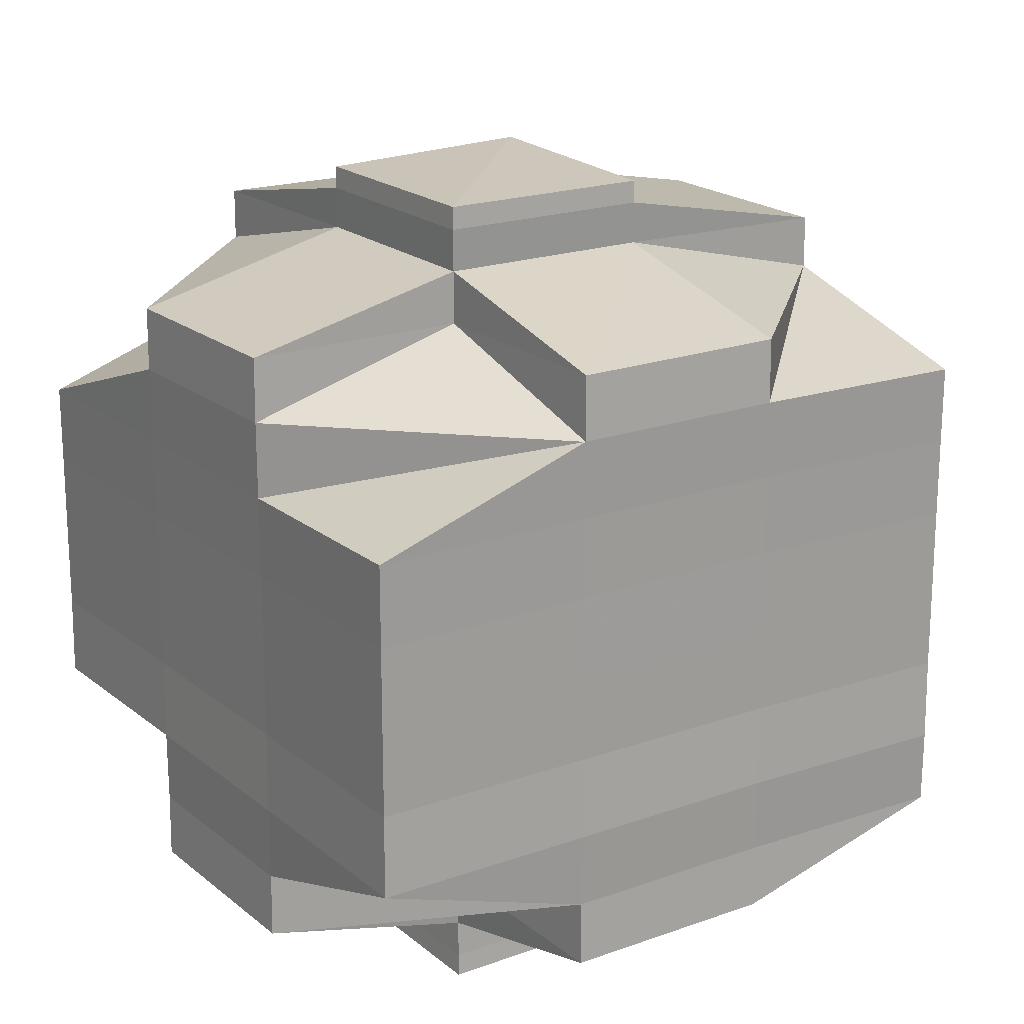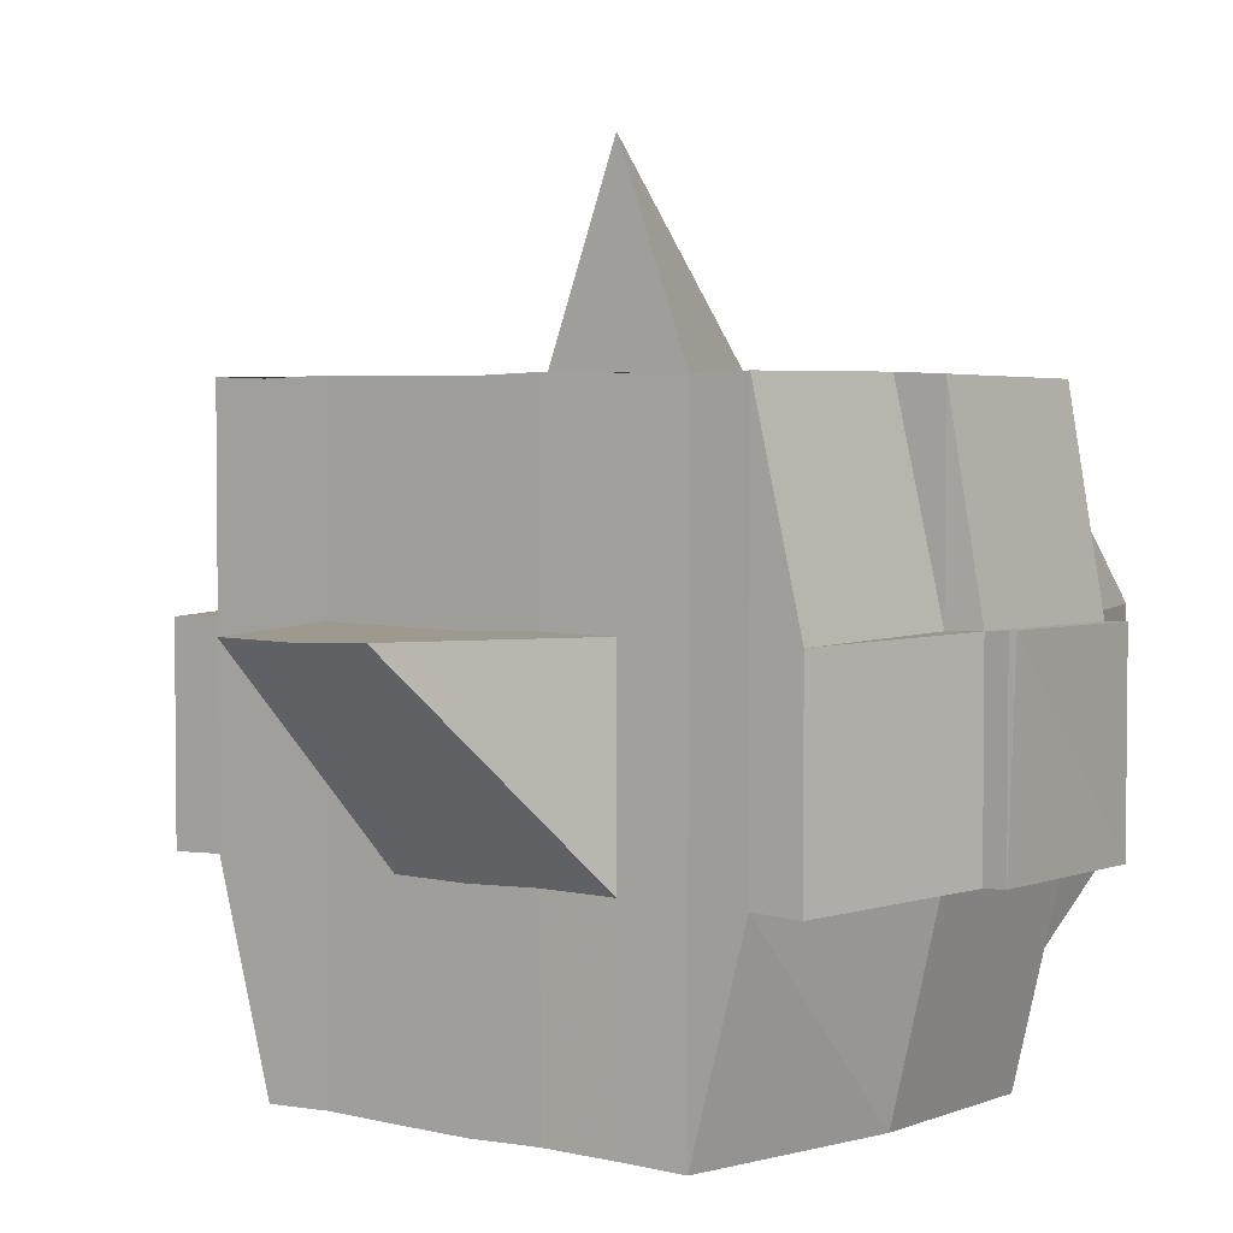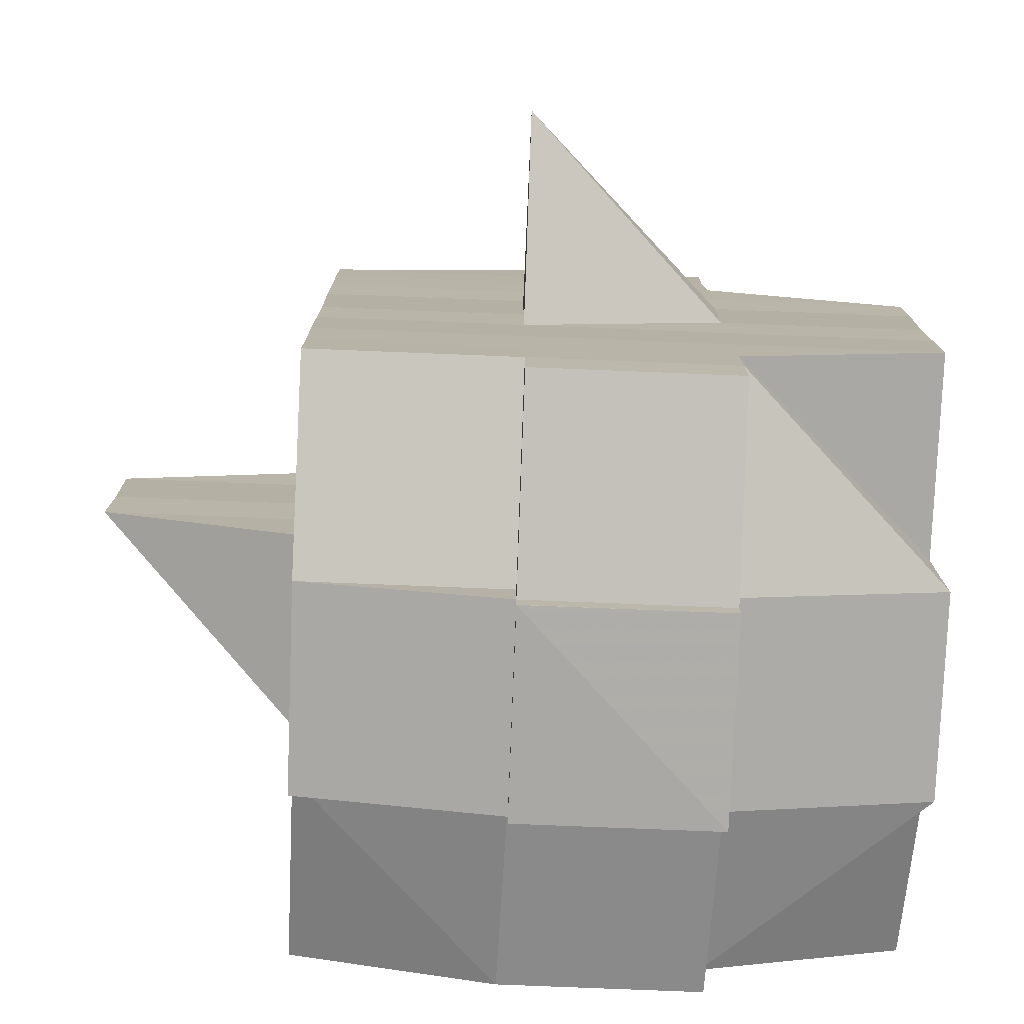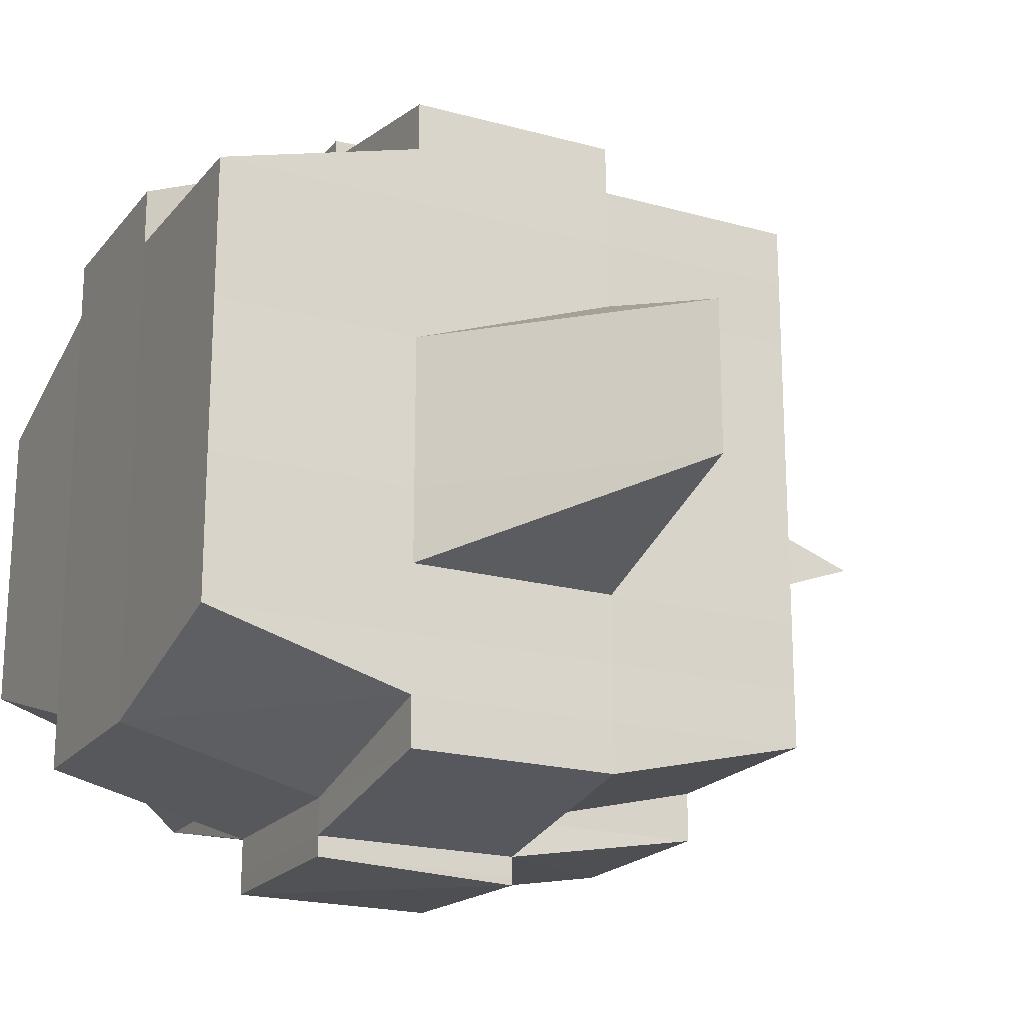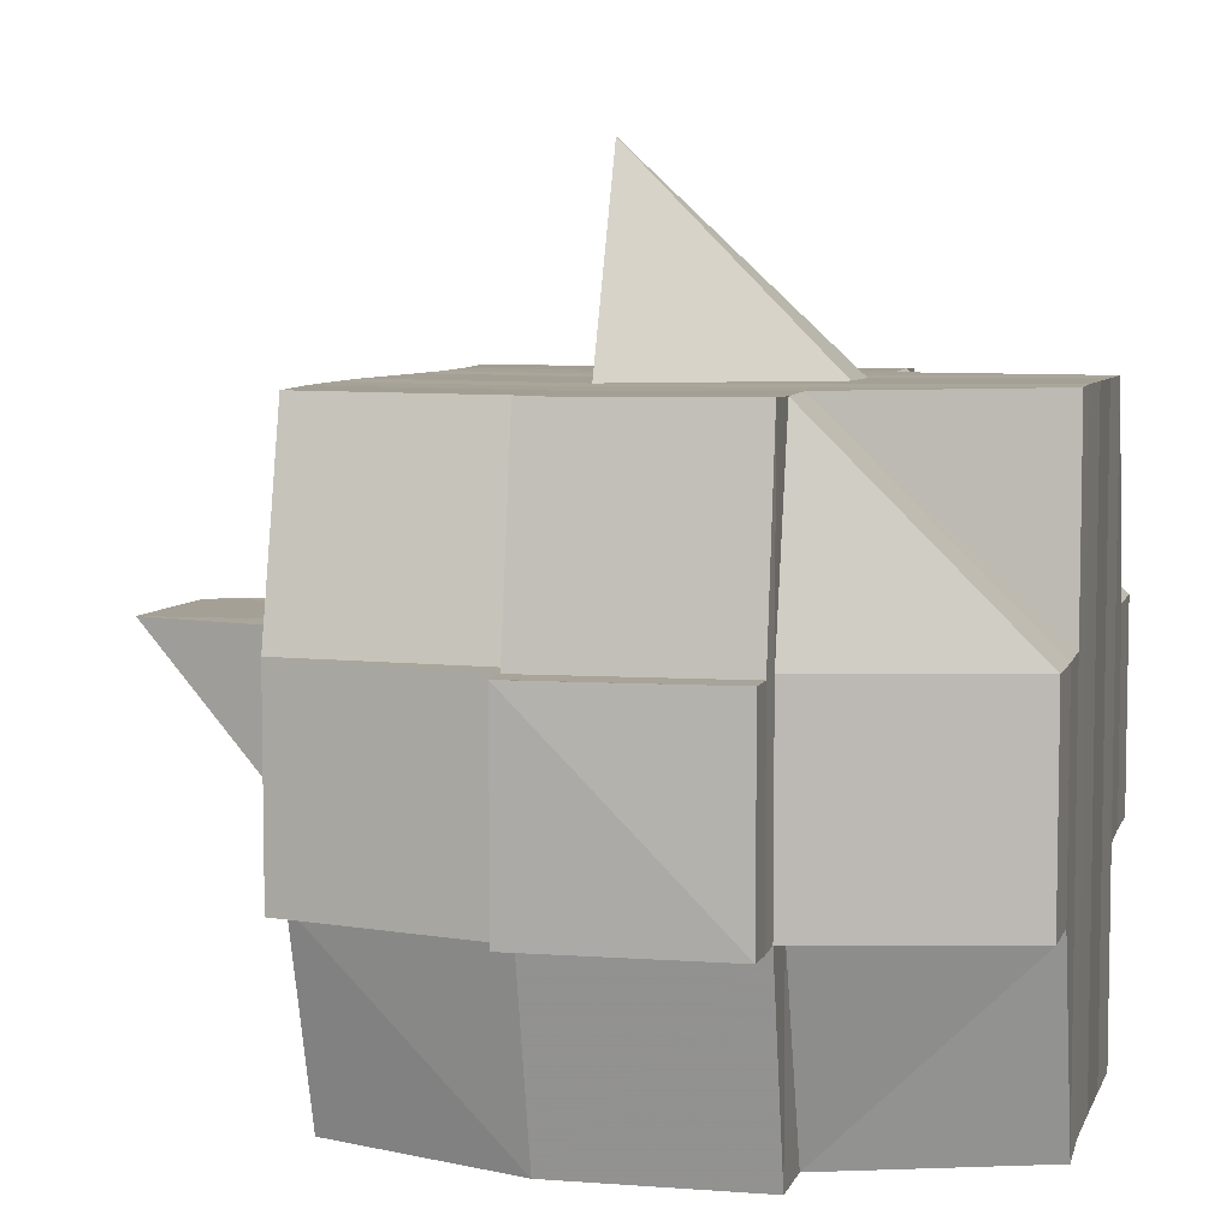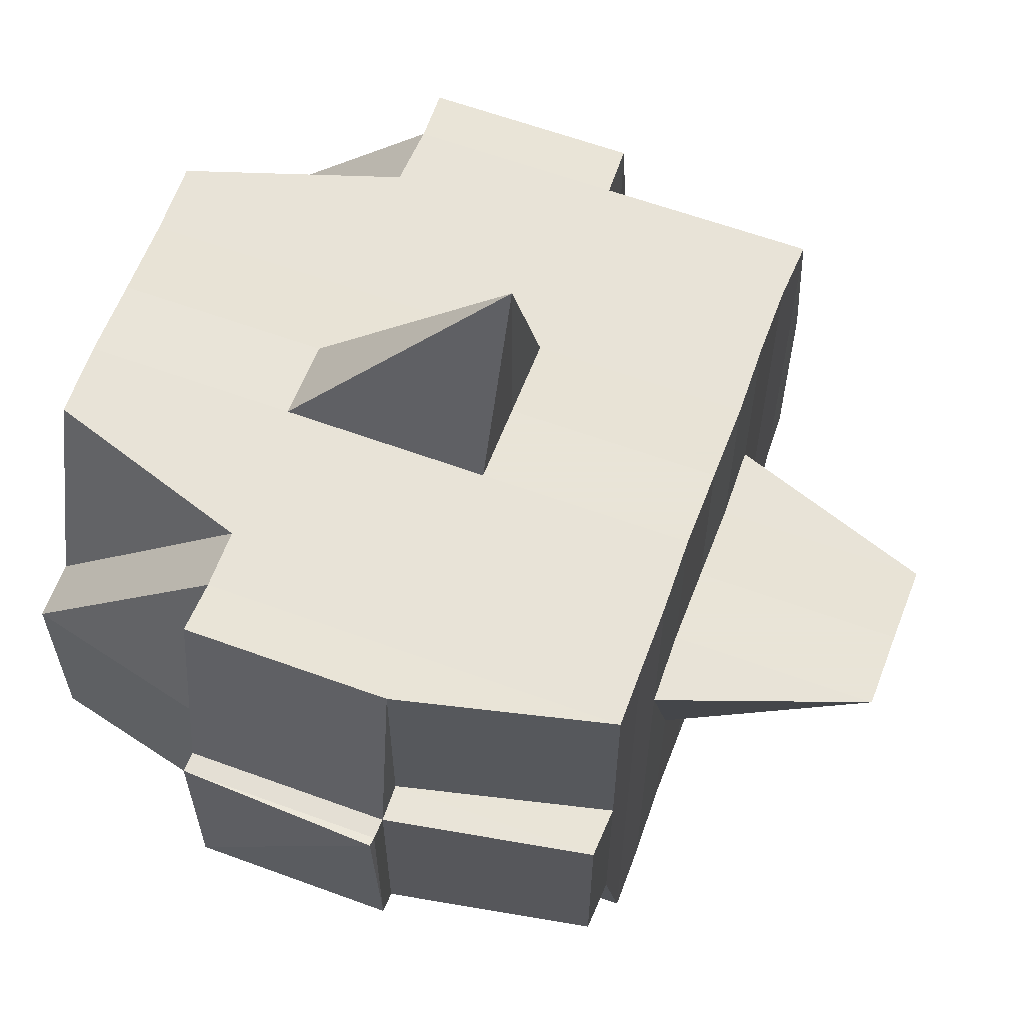
<metadata>
{"format":"obj","ext":"obj","renderer":"f3d","projection":"perspective","resolution":1024,"background":"white","views":[{"elev":19.0,"azim":-33.9,"up":"+Z"},{"elev":3.5,"azim":126.5,"up":"+Y"},{"elev":-77.3,"azim":177.6,"up":"+Z"},{"elev":-20.0,"azim":62.9,"up":"+Z"},{"elev":6.6,"azim":-165.7,"up":"+Y"},{"elev":61.6,"azim":20.4,"up":"+Y"}]}
</metadata>
<code>
o 2982
v 2193 1884 21.09
v 2193 1884 21.09
v 2193 1884 21.09
v 2193 1884 21.09
v 2193 1884 21.09
v 2193 1884 21.09
v 2193 1884 21.09
v 2193 1884 21.09
v 2193 1884 21.09
v 2193 1884 21.09
v 2193 1884 21.09
v 2193 1884 21.09
v 2193 1884 21.09
v 2193 1884 21.08
v 2193 1884 21.09
v 2193 1884 21.09
v 2193 1884 21.09
v 2193 1884 21.09
v 2193 1884 21.09
v 2193 1884 21.09
v 2193 1884 21.09
v 2193 1884 21.09
v 2193 1884 21.09
v 2193 1884 21.08
v 2193 1884 21.09
v 2193 1884 21.08
v 2193 1884 21.08
v 2193 1884 21.09
v 2193 1884 21.08
v 2193 1884 21.08
v 2193 1884 21.09
v 2193 1884 21.09
v 2193 1884 21.09
v 2193 1884 21.09
v 2193 1884 21.09
v 2193 1884 21.09
v 2193 1884 21.09
v 2193 1884 21.09
v 2193 1884 21.08
v 2193 1884 21.09
v 2193 1884 21.09
v 2193 1884 21.08
v 2193 1884 21.09
v 2193 1884 21.08
v 2193 1884 21.09
v 2193 1884 21.09
v 2193 1884 21.09
v 2193 1884 21.09
v 2193 1884 21.09
v 2193 1884 21.08
v 2193 1884 21.08
v 2193 1884 21.08
v 2193 1884 21.08
v 2193 1884 21.08
v 2193 1884 21.08
v 2193 1884 21.08
v 2193 1884 21.08
v 2193 1884 21.08
v 2193 1884 21.08
v 2193 1884 21.08
v 2193 1884 21.08
v 2193 1884 21.07
v 2193 1884 21.08
v 2193 1884 21.08
v 2193 1884 21.08
v 2193 1884 21.07
v 2193 1884 21.07
v 2193 1884 21.07
v 2193 1884 21.07
v 2193 1884 21.07
v 2193 1884 21.08
v 2193 1884 21.07
v 2193 1884 21.07
v 2193 1884 21.07
v 2193 1884 21.06
v 2193 1884 21.07
v 2193 1884 21.07
v 2193 1884 21.07
v 2193 1884 21.07
v 2193 1884 21.07
v 2193 1884 21.07
v 2193 1884 21.07
v 2193 1884 21.07
v 2193 1884 21.06
v 2193 1884 21.06
v 2193 1884 21.06
v 2193 1884 21.06
v 2193 1884 21.07
v 2193 1884 21.06
v 2193 1884 21.06
v 2193 1884 21.06
v 2193 1884 21.06
v 2193 1884 21.06
v 2193 1884 21.06
v 2193 1884 21.06
v 2193 1884 21.06
v 2193 1884 21.06
v 2193 1884 21.06
v 2193 1884 21.05
v 2193 1884 21.06
v 2193 1884 21.06
v 2193 1884 21.06
v 2193 1884 21.06
v 2193 1884 21.06
v 2193 1884 21.05
v 2193 1884 21.06
v 2193 1884 21.06
v 2193 1884 21.05
v 2193 1884 21.06
v 2193 1884 21.06
v 2193 1884 21.05
v 2193 1884 21.05
v 2193 1884 21.05
v 2193 1884 21.05
v 2193 1884 21.06
v 2193 1884 21.05
v 2193 1884 21.05
v 2193 1884 21.05
v 2193 1884 21.05
v 2193 1884 21.05
v 2193 1884 21.05
v 2193 1884 21.05
v 2193 1884 21.05
v 2193 1884 21.05
v 2193 1884 21.05
v 2193 1884 21.05
v 2193 1884 21.05
v 2193 1884 21.05
v 2193 1884 21.05
v 2193 1884 21.05
v 2193 1884 21.05
v 2193 1884 21.05
v 2193 1884 21.05
v 2193 1884 21.06
v 2193 1884 21.05
v 2193 1884 21.05
v 2193 1884 21.05
v 2193 1884 21.05
v 2193 1884 21.05
v 2193 1884 21.05
v 2193 1884 21.05
v 2193 1884 21.05
v 2193 1884 21.05
v 2193 1884 21.05
v 2193 1884 21.05
v 2193 1884 21.05
v 2193 1884 21.05
v 2193 1884 21.06
v 2193 1884 21.06
v 2193 1884 21.06
v 2193 1884 21.06
v 2193 1884 21.06
v 2193 1884 21.06
v 2193 1884 21.06
v 2193 1884 21.06
v 2193 1884 21.06
v 2193 1884 21.07
v 2193 1884 21.07
v 2193 1884 21.07
v 2193 1884 21.06
v 2193 1884 21.07
v 2193 1884 21.07
v 2193 1884 21.06
v 2193 1884 21.07
v 2193 1884 21.08
v 2193 1884 21.07
v 2193 1884 21.07
v 2193 1884 21.07
v 2193 1884 21.06
v 2193 1884 21.07
v 2193 1884 21.07
v 2193 1884 21.07
v 2193 1884 21.07
v 2193 1884 21.07
v 2193 1884 21.07
v 2193 1884 21.08
v 2193 1884 21.08
v 2193 1884 21.08
v 2193 1884 21.08
v 2193 1884 21.08
v 2193 1884 21.09
v 2193 1884 21.09
v 2193 1884 21.09
v 2193 1884 21.09
v 2193 1884 21.09
v 2193 1884 21.09
v 2193 1884 21.09
v 2193 1884 21.08
v 2193 1884 21.08
v 2193 1884 21.08
v 2193 1884 21.08
v 2193 1884 21.08
v 2193 1884 21.08
v 2193 1884 21.08
v 2193 1884 21.08
v 2193 1884 21.08
v 2193 1884 21.08
v 2193 1884 21.08
v 2193 1884 21.07
v 2193 1884 21.07
v 2193 1884 21.07
v 2193 1884 21.07
v 2193 1884 21.08
v 2193 1884 21.07
v 2193 1884 21.07
v 2193 1884 21.07
v 2193 1884 21.07
v 2193 1884 21.06
v 2193 1884 21.07
v 2193 1884 21.07
v 2193 1884 21.06
v 2193 1884 21.06
v 2193 1884 21.06
v 2193 1884 21.06
v 2193 1884 21.06
v 2193 1884 21.06
v 2193 1884 21.06
v 2193 1884 21.06
v 2193 1884 21.05
v 2193 1884 21.05
v 2193 1884 21.05
v 2193 1884 21.06
v 2193 1884 21.09
v 2193 1884 21.09
v 2193 1884 21.09
v 2193 1884 21.09
v 2193 1884 21.09
v 2193 1884 21.09
v 2193 1884 21.09
v 2193 1884 21.08
v 2193 1884 21.08
v 2193 1884 21.08
v 2193 1884 21.08
v 2193 1884 21.08
v 2193 1884 21.08
v 2193 1884 21.08
v 2193 1884 21.08
v 2193 1884 21.08
v 2193 1884 21.08
v 2193 1884 21.08
v 2193 1884 21.08
v 2193 1884 21.08
v 2193 1884 21.08
v 2193 1884 21.08
v 2193 1884 21.07
v 2193 1884 21.08
v 2193 1884 21.07
v 2193 1884 21.07
v 2193 1884 21.07
v 2193 1884 21.07
v 2193 1884 21.07
v 2193 1884 21.07
v 2193 1884 21.07
v 2193 1884 21.07
v 2193 1884 21.07
v 2193 1884 21.07
v 2193 1884 21.06
v 2193 1884 21.07
v 2193 1884 21.07
v 2193 1884 21.07
v 2193 1884 21.07
v 2193 1884 21.06
v 2193 1884 21.07
v 2193 1884 21.06
v 2193 1884 21.06
v 2193 1884 21.06
v 2193 1884 21.06
v 2193 1884 21.07
v 2193 1884 21.06
v 2193 1884 21.07
v 2193 1884 21.07
v 2193 1884 21.07
v 2193 1884 21.07
v 2193 1884 21.07
v 2193 1884 21.06
v 2193 1884 21.06
v 2193 1884 21.07
v 2193 1884 21.08
v 2193 1884 21.07
v 2193 1884 21.07
v 2193 1884 21.07
v 2193 1884 21.07
v 2193 1884 21.07
v 2193 1884 21.06
v 2193 1884 21.06
v 2193 1884 21.06
v 2193 1884 21.05
v 2193 1884 21.06
v 2193 1884 21.05
v 2193 1884 21.05
v 2193 1884 21.05
v 2193 1884 21.05
v 2193 1884 21.05
v 2193 1884 21.06
v 2193 1884 21.06
v 2193 1884 21.06
v 2193 1884 21.07
v 2193 1884 21.06
v 2193 1884 21.06
v 2193 1884 21.07
v 2193 1884 21.07
v 2193 1884 21.07
v 2193 1884 21.06
v 2193 1884 21.07
v 2193 1884 21.07
v 2193 1884 21.07
v 2193 1884 21.07
v 2193 1884 21.07
v 2193 1884 21.07
v 2193 1884 21.08
v 2193 1884 21.07
v 2193 1884 21.07
v 2193 1884 21.08
v 2193 1884 21.08
v 2193 1884 21.08
v 2193 1884 21.08
v 2193 1884 21.08
v 2193 1884 21.08
v 2193 1884 21.08
v 2193 1884 21.08
v 2193 1884 21.08
v 2193 1884 21.09
v 2193 1884 21.08
v 2193 1884 21.08
v 2193 1884 21.07
v 2193 1884 21.07
v 2193 1884 21.07
v 2193 1884 21.07
v 2193 1884 21.07
v 2193 1884 21.05
v 2193 1884 21.05
v 2193 1884 21.06
v 2193 1884 21.05
v 2193 1884 21.05
v 2193 1884 21.05
v 2193 1884 21.05
v 2193 1884 21.05
f 1 2 3
f 4 5 1
f 6 7 3
f 8 9 7
f 10 11 8
f 11 12 13
f 12 14 15
f 16 17 9
f 18 19 6
f 20 21 19
f 19 22 23
f 16 24 25
f 24 26 17
f 27 24 28
f 29 30 24
f 19 31 32
f 32 33 34
f 31 35 22
f 36 31 37
f 38 39 31
f 40 41 33
f 40 42 41
f 43 44 40
f 5 43 45
f 46 40 45
f 45 47 2
f 48 49 47
f 50 51 49
f 52 50 40
f 53 52 40
f 44 54 52
f 52 55 50
f 56 55 52
f 55 57 42
f 56 58 55
f 59 58 60
f 61 62 58
f 58 63 55
f 55 63 64
f 63 65 57
f 58 66 63
f 62 67 66
f 68 66 58
f 66 69 63
f 69 70 65
f 63 69 71
f 66 72 69
f 67 73 72
f 74 72 66
f 73 75 76
f 72 77 69
f 69 77 78
f 72 76 77
f 79 76 72
f 77 80 70
f 76 81 77
f 81 82 80
f 77 81 83
f 76 84 81
f 85 84 76
f 84 86 81
f 86 87 82
f 81 86 88
f 84 89 86
f 85 89 84
f 89 90 86
f 90 91 87
f 86 90 92
f 93 89 85
f 93 94 89
f 95 93 85
f 94 96 97
f 98 99 96
f 100 99 101
f 102 101 103
f 104 94 93
f 104 105 94
f 106 104 93
f 106 93 95
f 107 104 106
f 107 105 104
f 108 105 109
f 110 111 107
f 111 112 113
f 105 114 115
f 116 117 105
f 118 119 114
f 112 120 118
f 105 118 121
f 122 123 119
f 117 122 124
f 120 125 126
f 127 126 128
f 124 129 130
f 131 128 132
f 133 132 134
f 135 136 131
f 136 125 137
f 138 136 139
f 140 137 141
f 142 135 143
f 144 141 145
f 124 144 146
f 147 143 148
f 149 142 148
f 148 145 150
f 148 150 151
f 152 151 153
f 152 148 154
f 155 148 152
f 156 153 157
f 158 157 159
f 156 152 160
f 161 159 162
f 163 152 156
f 163 155 152
f 164 162 165
f 166 167 164
f 167 168 161
f 168 169 170
f 171 170 172
f 173 172 174
f 175 174 176
f 177 165 178
f 179 178 180
f 181 180 182
f 183 182 184
f 185 186 184
f 187 188 186
f 189 190 183
f 191 179 190
f 179 177 192
f 193 179 191
f 50 193 191
f 194 177 179
f 193 194 179
f 71 194 193
f 195 193 196
f 197 198 193
f 198 199 194
f 194 200 177
f 78 200 194
f 199 201 200
f 200 202 203
f 201 204 205
f 83 205 200
f 200 205 206
f 205 207 202
f 204 208 209
f 88 209 205
f 205 209 173
f 209 210 207
f 208 211 212
f 212 213 210
f 92 212 209
f 209 212 171
f 212 163 156
f 214 163 212
f 214 155 163
f 215 155 214
f 90 215 214
f 216 215 90
f 217 218 90
f 218 219 215
f 215 146 155
f 219 220 146
f 121 146 215
f 146 130 221
f 146 221 222
f 223 224 225
f 224 226 227
f 223 228 229
f 230 231 31
f 31 231 46
f 231 232 35
f 230 233 231
f 234 235 232
f 231 234 236
f 233 234 231
f 233 237 234
f 238 233 230
f 24 238 230
f 192 238 24
f 30 239 238
f 237 240 234
f 234 240 241
f 242 237 233
f 238 243 233
f 243 242 233
f 244 243 238
f 239 245 243
f 246 247 244
f 242 248 237
f 243 249 242
f 249 248 242
f 250 249 243
f 247 251 250
f 245 252 249
f 252 253 254
f 251 255 256
f 255 257 258
f 256 259 260
f 258 261 259
f 253 262 263
f 262 264 265
f 160 265 263
f 264 266 267
f 154 267 265
f 263 265 268
f 265 267 269
f 265 269 268
f 263 268 270
f 268 269 271
f 270 268 272
f 268 273 274
f 269 275 273
f 269 276 275
f 270 274 277
f 248 277 278
f 279 270 248
f 248 270 280
f 281 282 270
f 283 281 248
f 267 284 269
f 267 285 284
f 286 285 267
f 285 107 284
f 284 107 106
f 286 287 288
f 289 290 287
f 291 290 292
f 293 292 294
f 284 106 295
f 295 106 95
f 95 296 297
f 298 299 295
f 295 95 300
f 300 95 79
f 300 297 301
f 302 295 300
f 303 295 302
f 304 298 302
f 302 300 305
f 305 300 74
f 305 301 306
f 307 302 305
f 271 302 307
f 308 304 307
f 307 305 309
f 309 305 68
f 309 306 310
f 311 307 309
f 272 307 311
f 312 308 311
f 313 312 240
f 280 311 240
f 311 309 314
f 240 311 314
f 314 309 315
f 240 314 241
f 314 310 316
f 241 314 56
f 241 56 317
f 317 316 318
f 319 320 317
f 321 318 322
f 323 324 322
f 325 326 327
f 328 329 326
f 330 331 332
f 333 334 335
f 335 336 337

</code>
